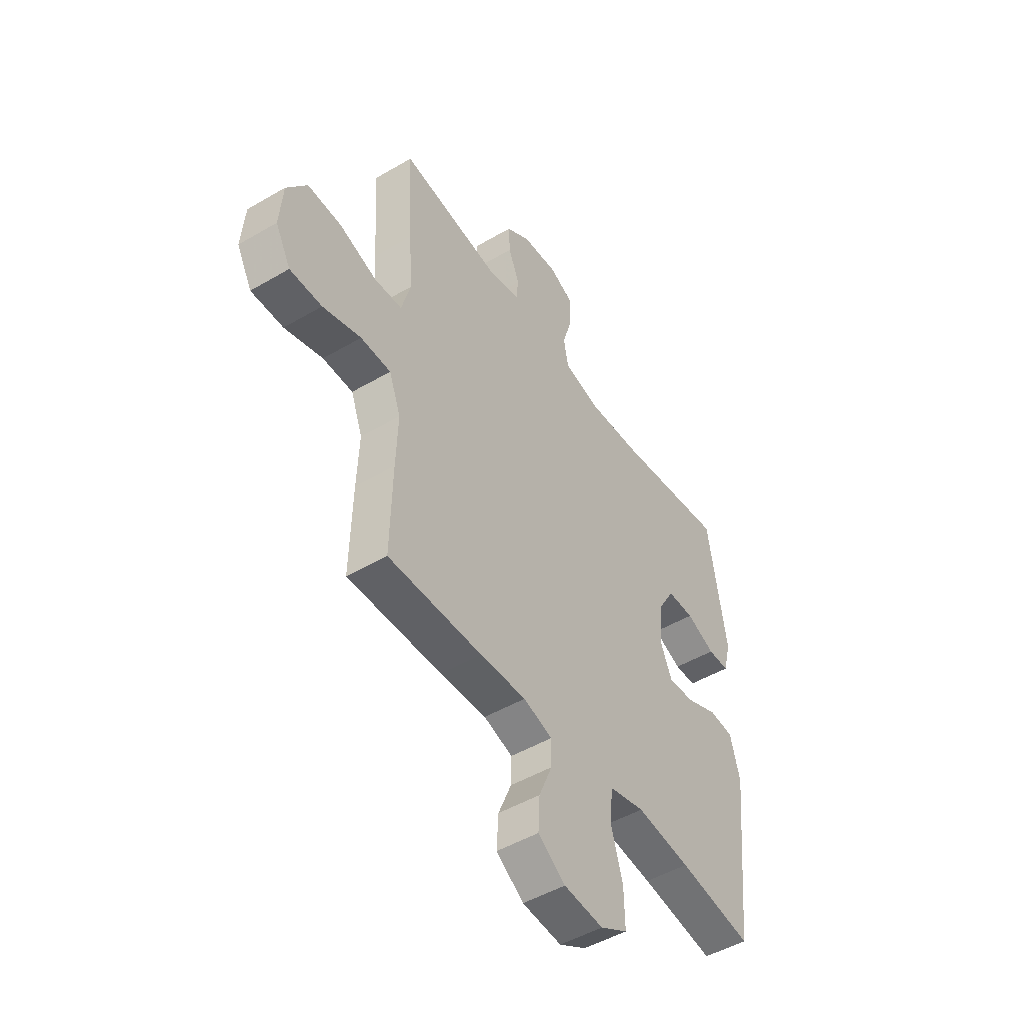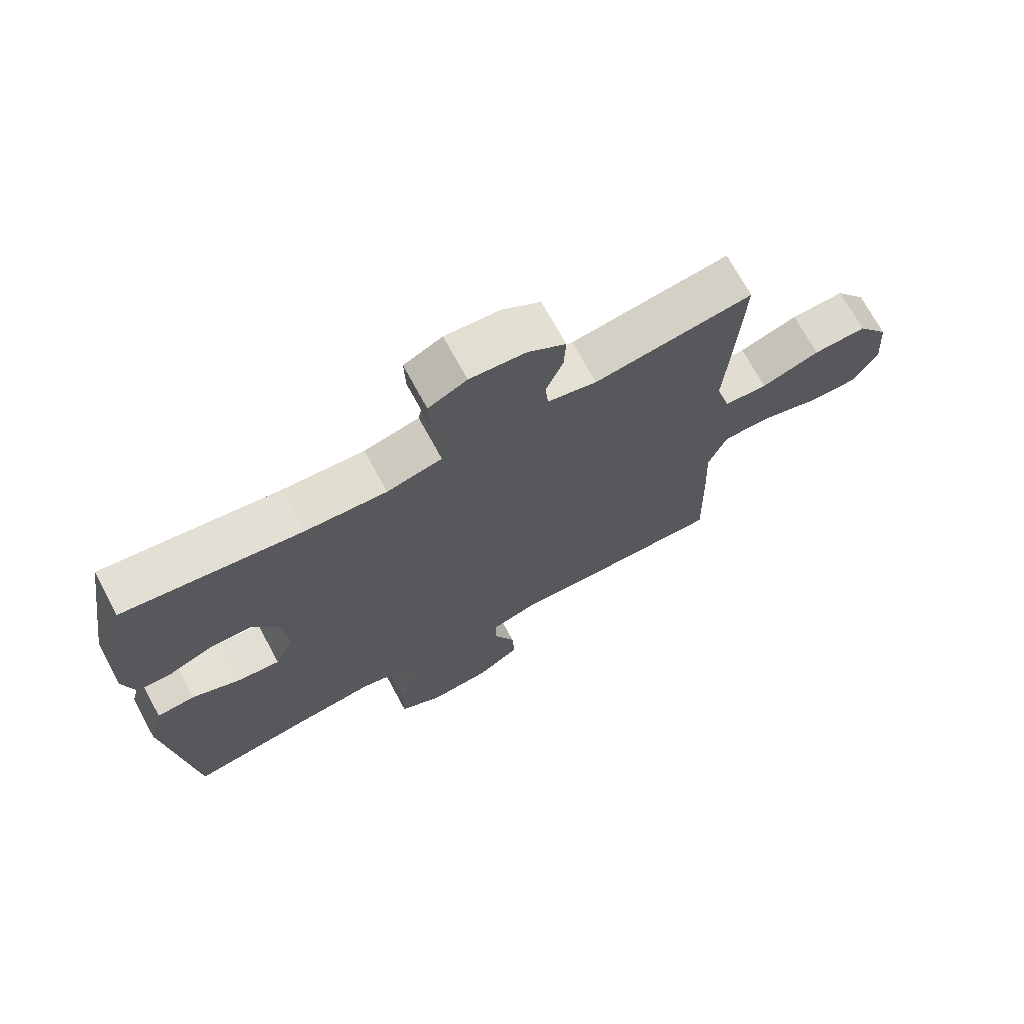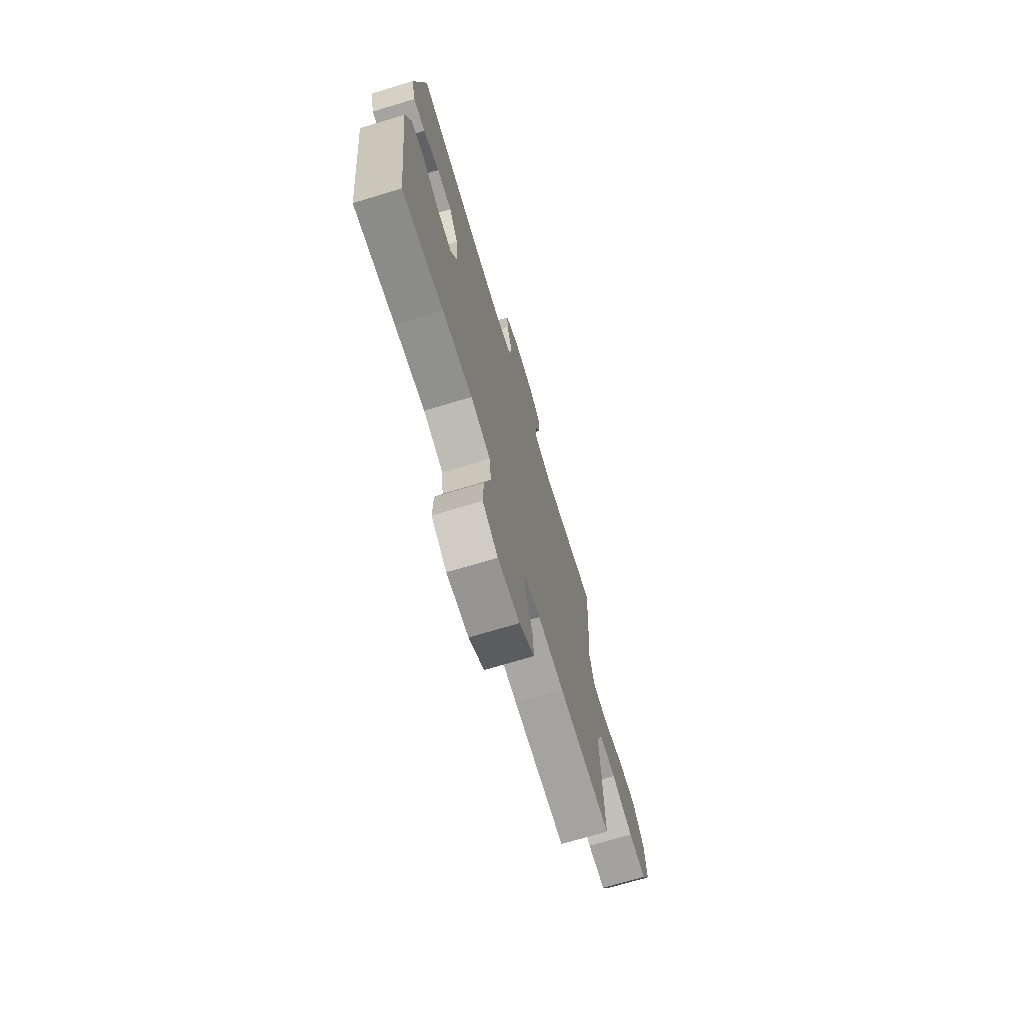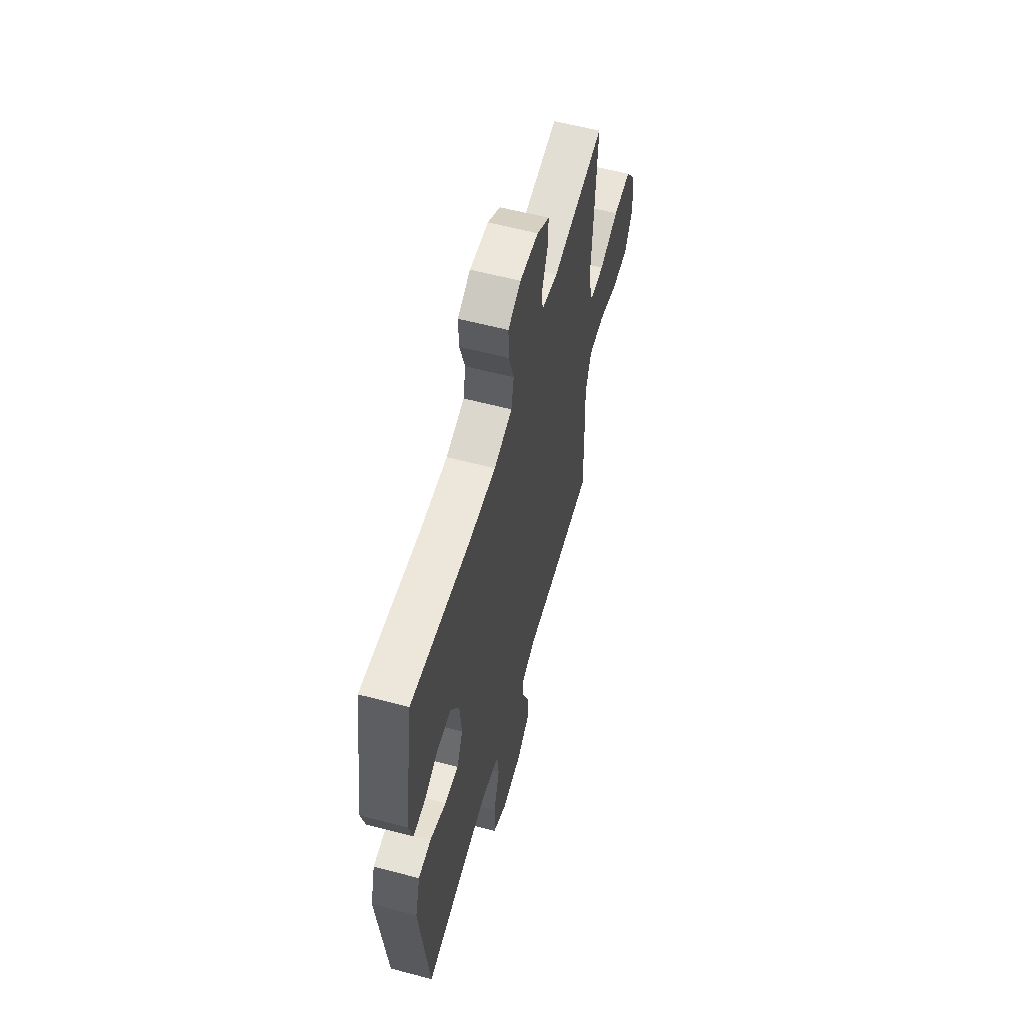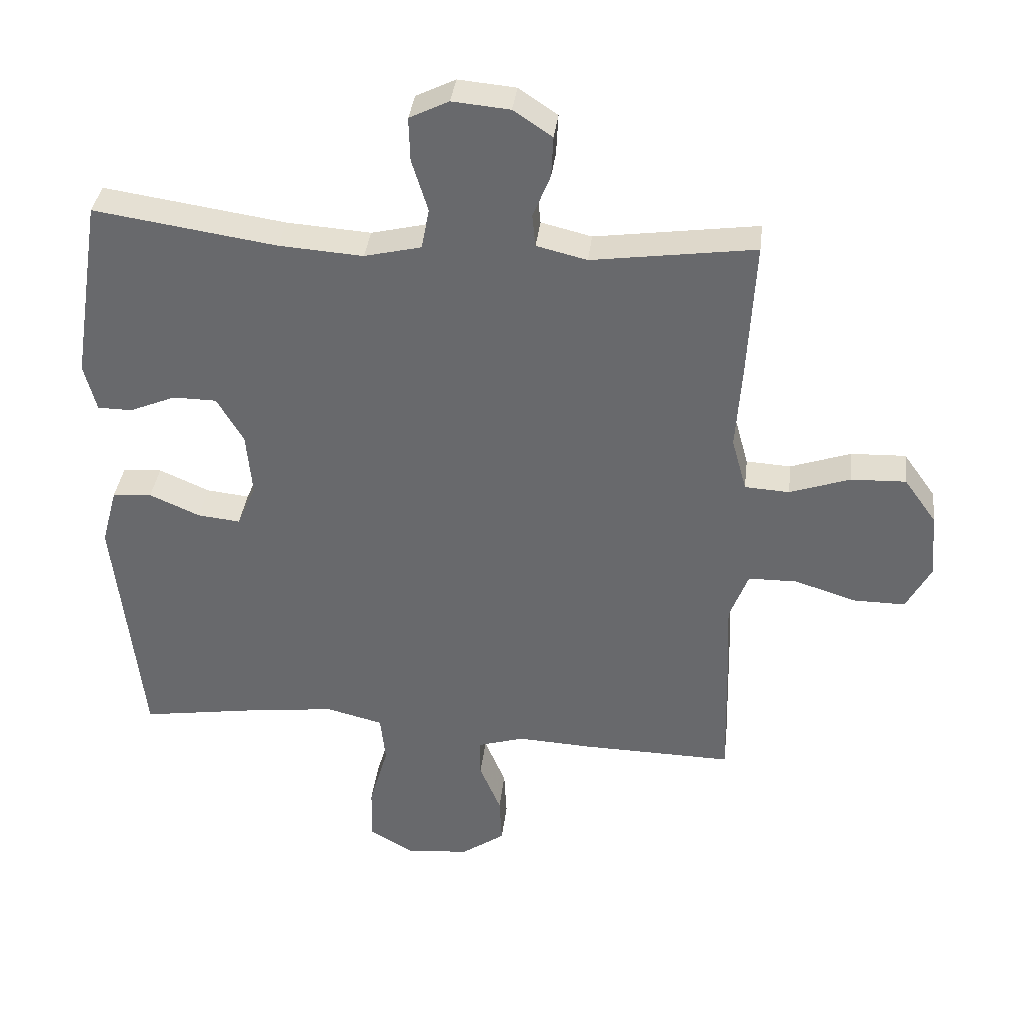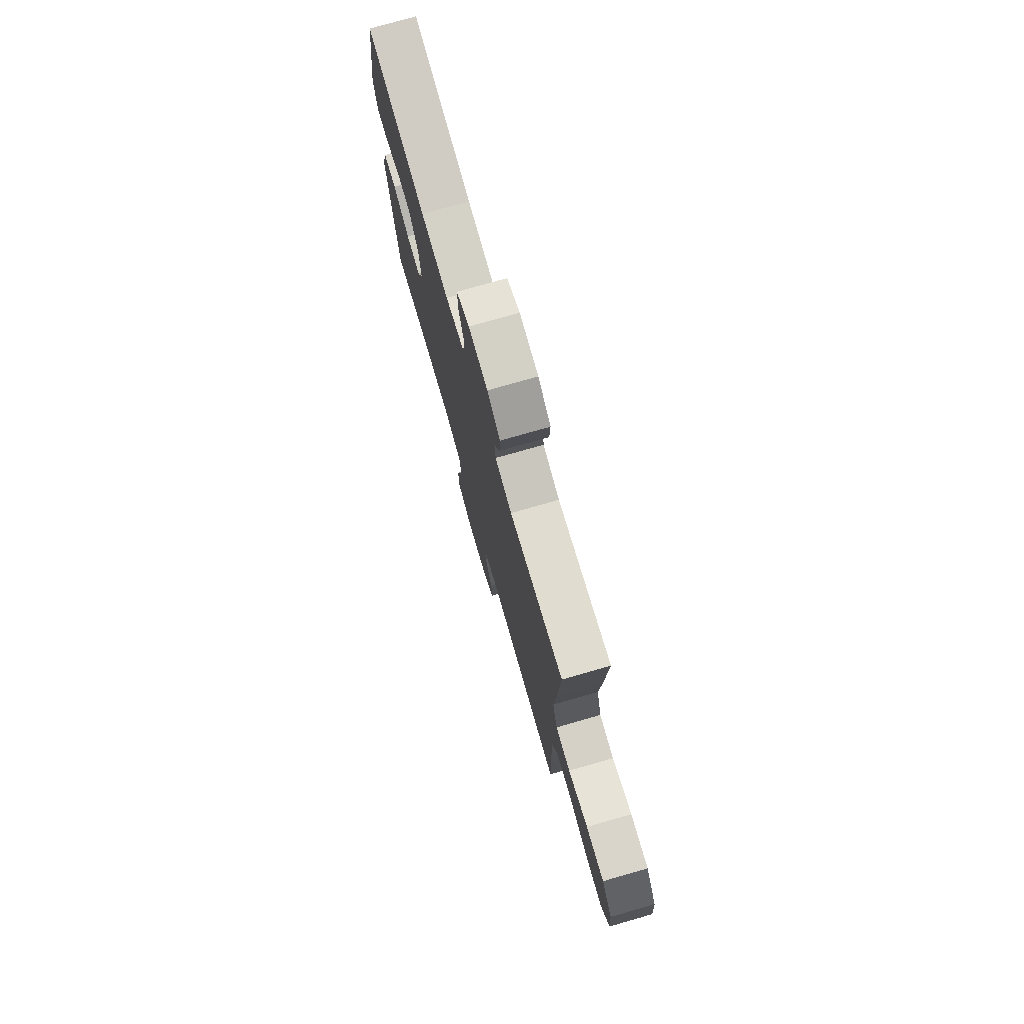
<metadata>
{"format":"obj","ext":"obj","renderer":"f3d","projection":"perspective","resolution":1024,"background":"white","views":[{"elev":-48.8,"azim":-56.9,"up":"+Z"},{"elev":71.1,"azim":151.6,"up":"+Z"},{"elev":-71.8,"azim":106.8,"up":"+Z"},{"elev":58.8,"azim":105.3,"up":"+Z"},{"elev":36.4,"azim":-173.3,"up":"+Z"},{"elev":76.4,"azim":-106.0,"up":"+Z"}]}
</metadata>
<code>
v 0.5 0.07 0.5
v 0.545 0.07 0.215
v 0.526 0.07 0.142
v 0.473 0.07 0.141
v 0.401 0.07 0.171
v 0.334 0.07 0.17
v 0.293 0.07 0.1
v 0.284 0.07 0.001
v 0.313 0.07 -0.065
v 0.379 0.07 -0.058
v 0.457 0.07 -0.024
v 0.518 0.07 -0.029
v 0.542 0.07 -0.118
v 0.5 0.07 -0.5
v 0.316 0.07 -0.472
v 0.182 0.07 -0.456
v 0.094 0.07 -0.478
v 0.086 0.07 -0.553
v 0.115 0.07 -0.654
v 0.117 0.07 -0.739
v 0.049 0.07 -0.778
v -0.049 0.07 -0.77
v -0.117 0.07 -0.723
v -0.113 0.07 -0.649
v -0.08 0.07 -0.57
v -0.079 0.07 -0.511
v -0.151 0.07 -0.489
v -0.266 0.07 -0.495
v -0.5 0.07 -0.5
v -0.495 0.07 -0.302
v -0.49 0.07 -0.183
v -0.519 0.07 -0.107
v -0.594 0.07 -0.106
v -0.689 0.07 -0.136
v -0.769 0.07 -0.137
v -0.807 0.07 -0.067
v -0.799 0.07 0.034
v -0.749 0.07 0.104
v -0.664 0.07 0.101
v -0.571 0.07 0.069
v -0.502 0.07 0.073
v -0.479 0.07 0.156
v -0.488 0.07 0.284
v -0.5 0.07 0.5
v -0.248 0.07 0.465
v -0.17 0.07 0.484
v -0.165 0.07 0.534
v -0.192 0.07 0.601
v -0.195 0.07 0.664
v -0.135 0.07 0.704
v -0.046 0.07 0.712
v 0.015 0.07 0.682
v 0.013 0.07 0.614
v -0.012 0.07 0.533
v 0 0.07 0.47
v 0.088 0.07 0.449
v 0.218 0.07 0.458
v 0.5 0 0.5
v 0.545 0 0.215
v 0.526 0 0.142
v 0.473 0 0.141
v 0.401 0 0.171
v 0.334 0 0.17
v 0.293 0 0.1
v 0.284 0 0.001
v 0.313 0 -0.065
v 0.379 0 -0.058
v 0.457 0 -0.024
v 0.518 0 -0.029
v 0.542 0 -0.118
v 0.5 0 -0.5
v 0.316 0 -0.472
v 0.182 0 -0.456
v 0.094 0 -0.478
v 0.086 0 -0.553
v 0.115 0 -0.654
v 0.117 0 -0.739
v 0.049 0 -0.778
v -0.049 0 -0.77
v -0.117 0 -0.723
v -0.113 0 -0.649
v -0.08 0 -0.57
v -0.079 0 -0.511
v -0.151 0 -0.489
v -0.266 0 -0.495
v -0.5 0 -0.5
v -0.495 0 -0.302
v -0.49 0 -0.183
v -0.519 0 -0.107
v -0.594 0 -0.106
v -0.689 0 -0.136
v -0.769 0 -0.137
v -0.807 0 -0.067
v -0.799 0 0.034
v -0.749 0 0.104
v -0.664 0 0.101
v -0.571 0 0.069
v -0.502 0 0.073
v -0.479 0 0.156
v -0.488 0 0.284
v -0.5 0 0.5
v -0.248 0 0.465
v -0.17 0 0.484
v -0.165 0 0.534
v -0.192 0 0.601
v -0.195 0 0.664
v -0.135 0 0.704
v -0.046 0 0.712
v 0.015 0 0.682
v 0.013 0 0.614
v -0.012 0 0.533
v 0 0 0.47
v 0.088 0 0.449
v 0.218 0 0.458
f 52 53 54
f 51 52 54
f 50 51 54
f 49 50 54
f 48 49 54
f 47 48 54
f 46 47 54 55
f 45 46 55 56
f 42 43 44 45
f 41 42 45 56
f 38 39 40
f 37 38 40
f 36 37 40
f 35 36 40
f 34 35 40
f 33 34 40
f 32 33 40 41
f 41 56 57
f 32 41 57
f 31 32 57
f 31 57 1
f 30 31 1
f 29 30 1
f 28 29 1
f 27 28 1
f 23 24 25
f 22 23 25
f 21 22 25
f 20 21 25
f 19 20 25
f 18 19 25
f 17 18 25 26
f 13 14 15
f 12 13 15
f 11 12 15
f 10 11 15
f 9 10 15 16
f 17 26 27
f 16 17 27
f 9 16 27
f 8 9 27
f 3 4 5
f 2 3 5
f 1 2 5
f 1 5 6
f 27 1 6 7
f 7 8 27
f 111 110 109
f 111 109 108
f 111 108 107
f 111 107 106
f 111 106 105
f 111 105 104
f 112 111 104 103
f 113 112 103 102
f 102 101 100 99
f 113 102 99 98
f 97 96 95
f 97 95 94
f 97 94 93
f 97 93 92
f 97 92 91
f 97 91 90
f 98 97 90 89
f 114 113 98
f 114 98 89
f 114 89 88
f 58 114 88
f 58 88 87
f 58 87 86
f 58 86 85
f 58 85 84
f 82 81 80
f 82 80 79
f 82 79 78
f 82 78 77
f 82 77 76
f 82 76 75
f 83 82 75 74
f 72 71 70
f 72 70 69
f 72 69 68
f 72 68 67
f 73 72 67 66
f 84 83 74
f 84 74 73
f 84 73 66
f 84 66 65
f 62 61 60
f 62 60 59
f 62 59 58
f 63 62 58
f 64 63 58 84
f 84 65 64
f 1 58 59 2
f 2 59 60 3
f 3 60 61 4
f 4 61 62 5
f 5 62 63 6
f 6 63 64 7
f 7 64 65 8
f 8 65 66 9
f 9 66 67 10
f 10 67 68 11
f 11 68 69 12
f 12 69 70 13
f 13 70 71 14
f 14 71 72 15
f 15 72 73 16
f 16 73 74 17
f 17 74 75 18
f 18 75 76 19
f 19 76 77 20
f 20 77 78 21
f 21 78 79 22
f 22 79 80 23
f 23 80 81 24
f 24 81 82 25
f 25 82 83 26
f 26 83 84 27
f 27 84 85 28
f 28 85 86 29
f 29 86 87 30
f 30 87 88 31
f 31 88 89 32
f 32 89 90 33
f 33 90 91 34
f 34 91 92 35
f 35 92 93 36
f 36 93 94 37
f 37 94 95 38
f 38 95 96 39
f 39 96 97 40
f 40 97 98 41
f 41 98 99 42
f 42 99 100 43
f 43 100 101 44
f 44 101 102 45
f 45 102 103 46
f 46 103 104 47
f 47 104 105 48
f 48 105 106 49
f 49 106 107 50
f 50 107 108 51
f 51 108 109 52
f 52 109 110 53
f 53 110 111 54
f 54 111 112 55
f 55 112 113 56
f 56 113 114 57
f 57 114 58 1

</code>
